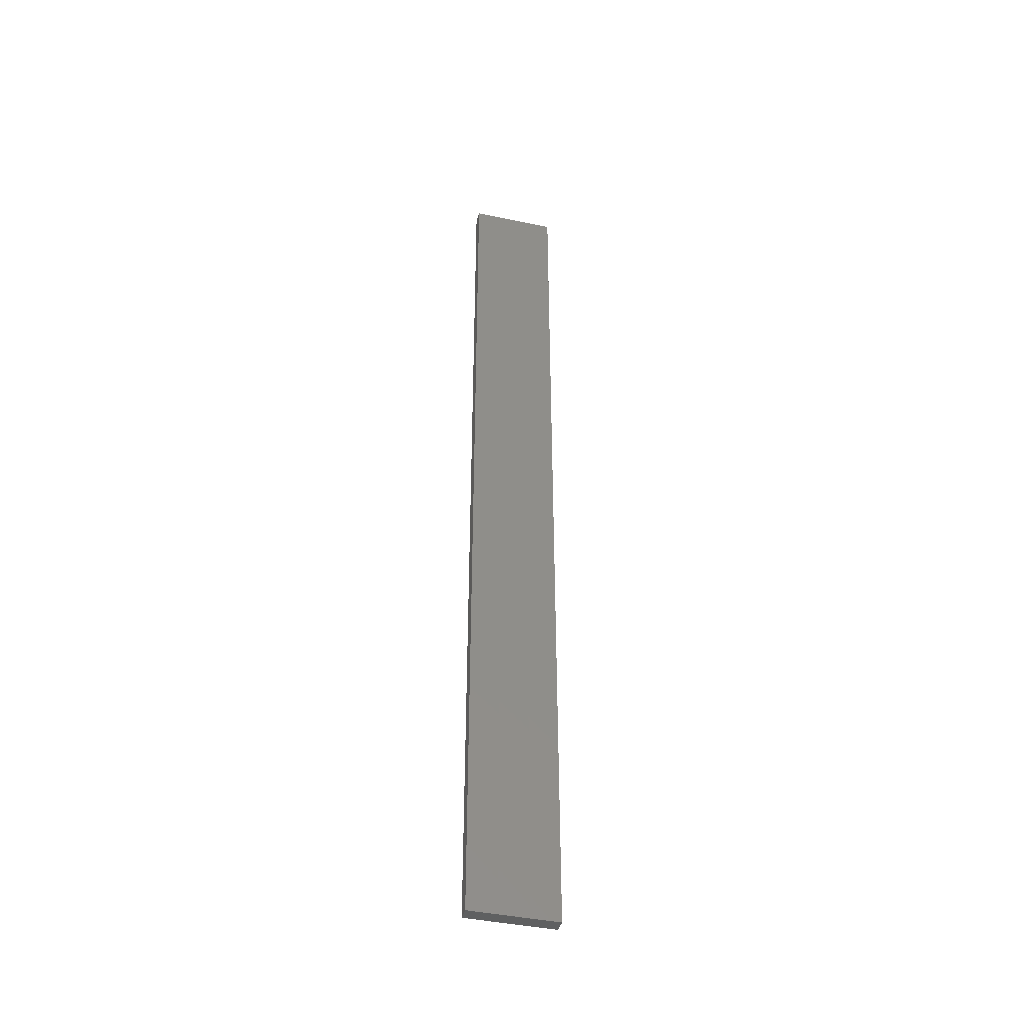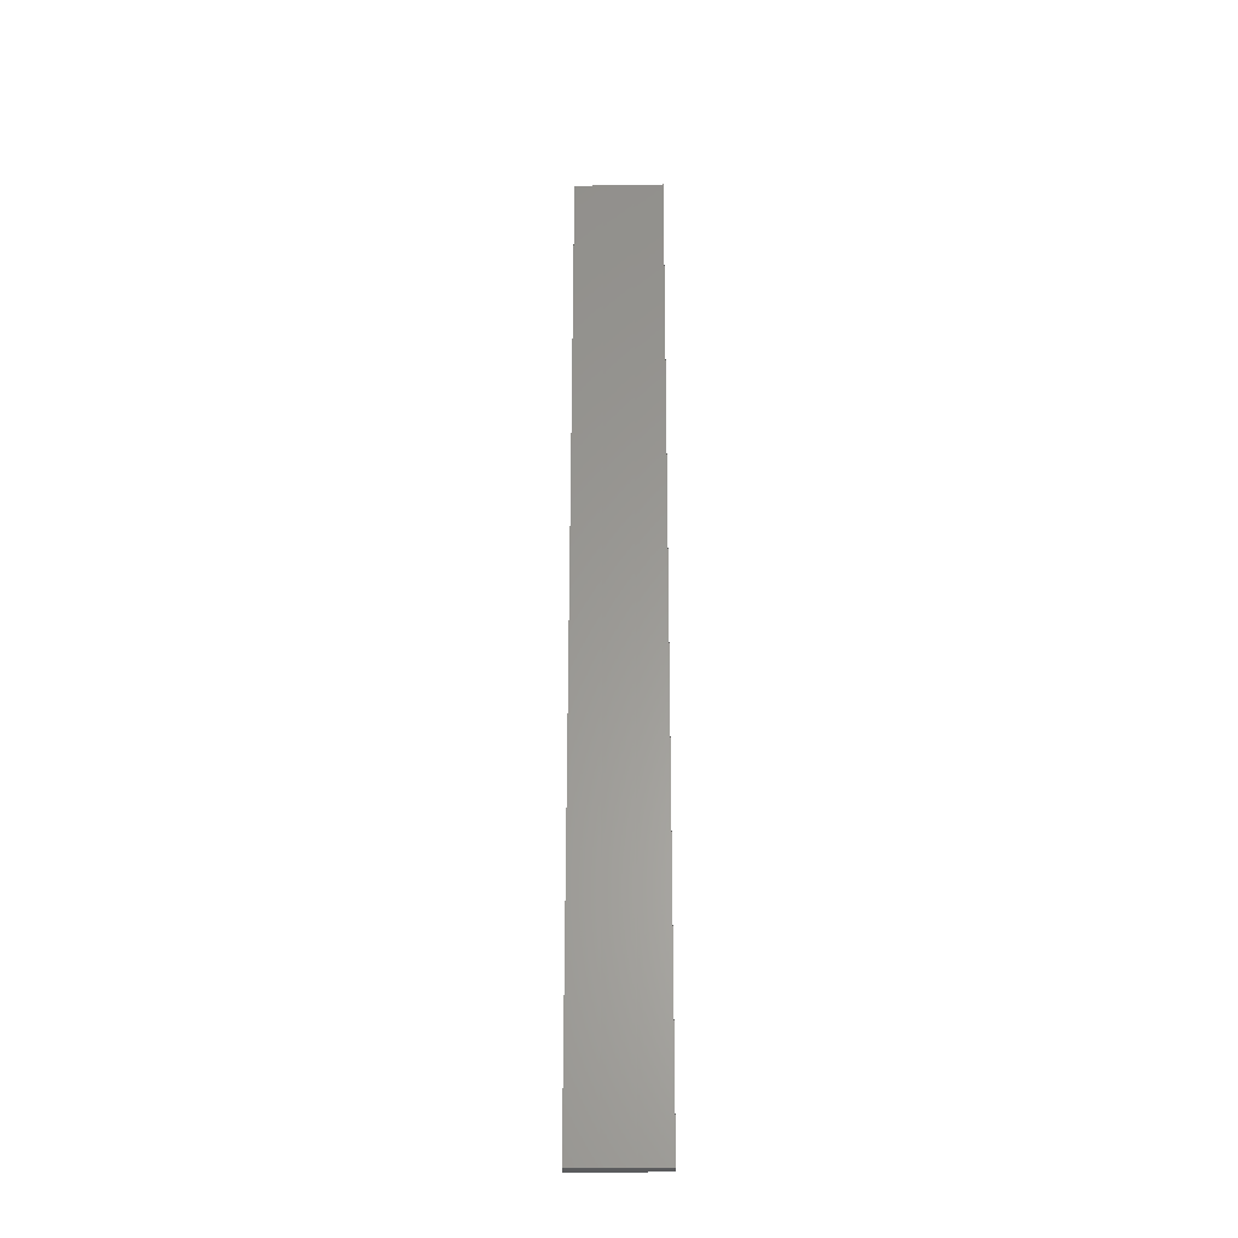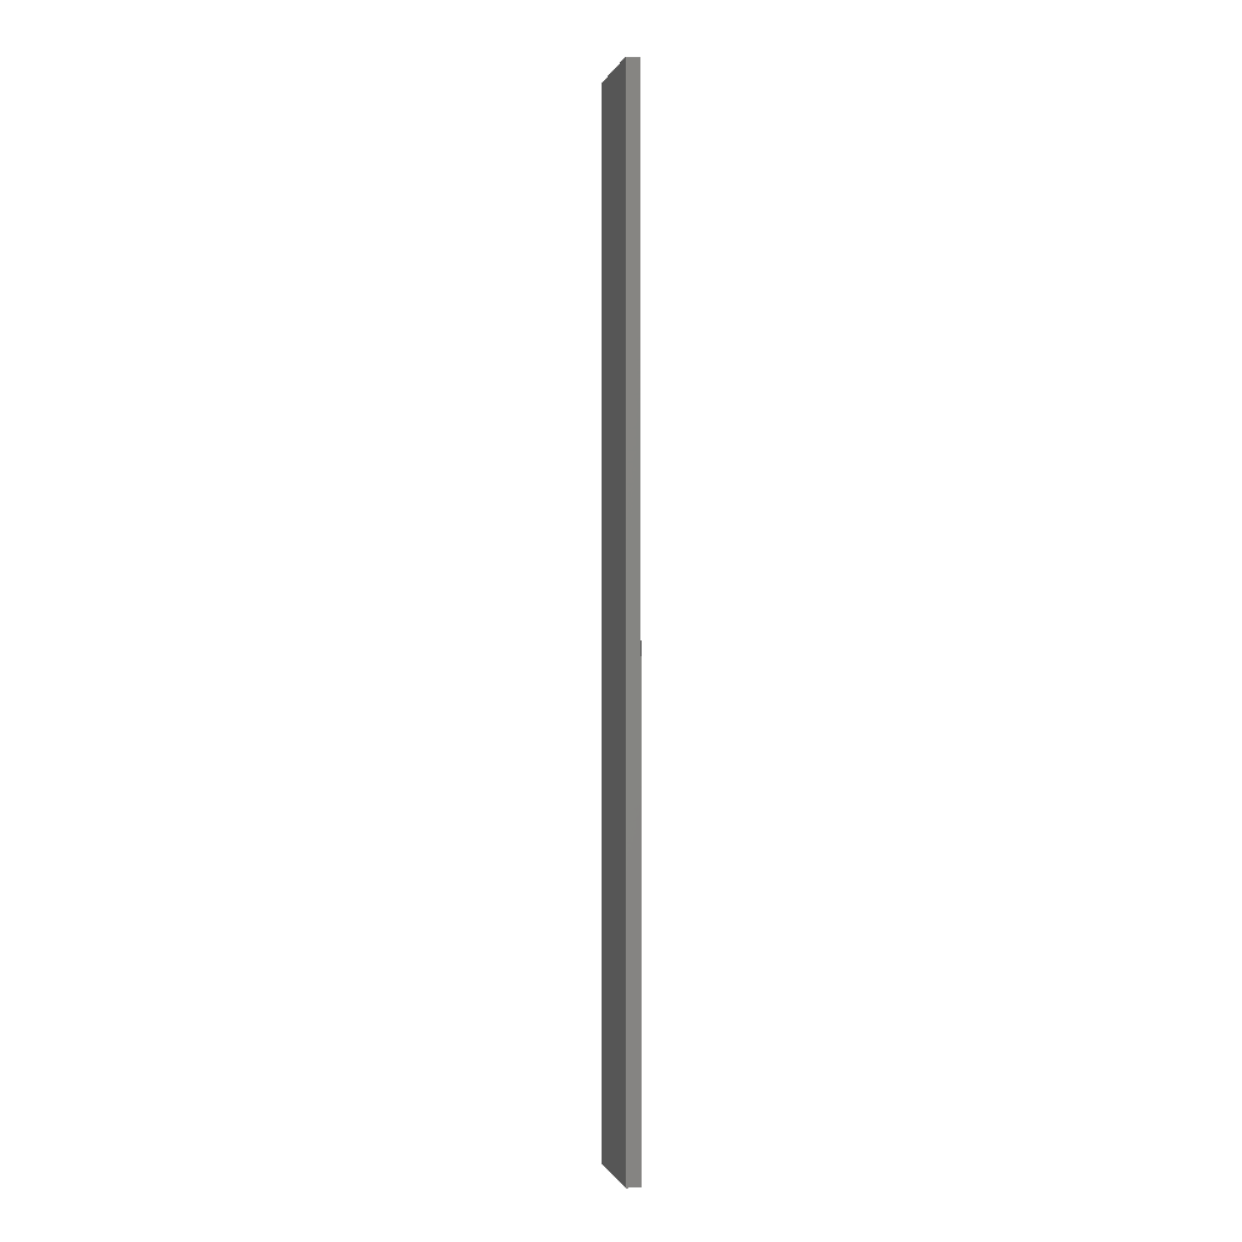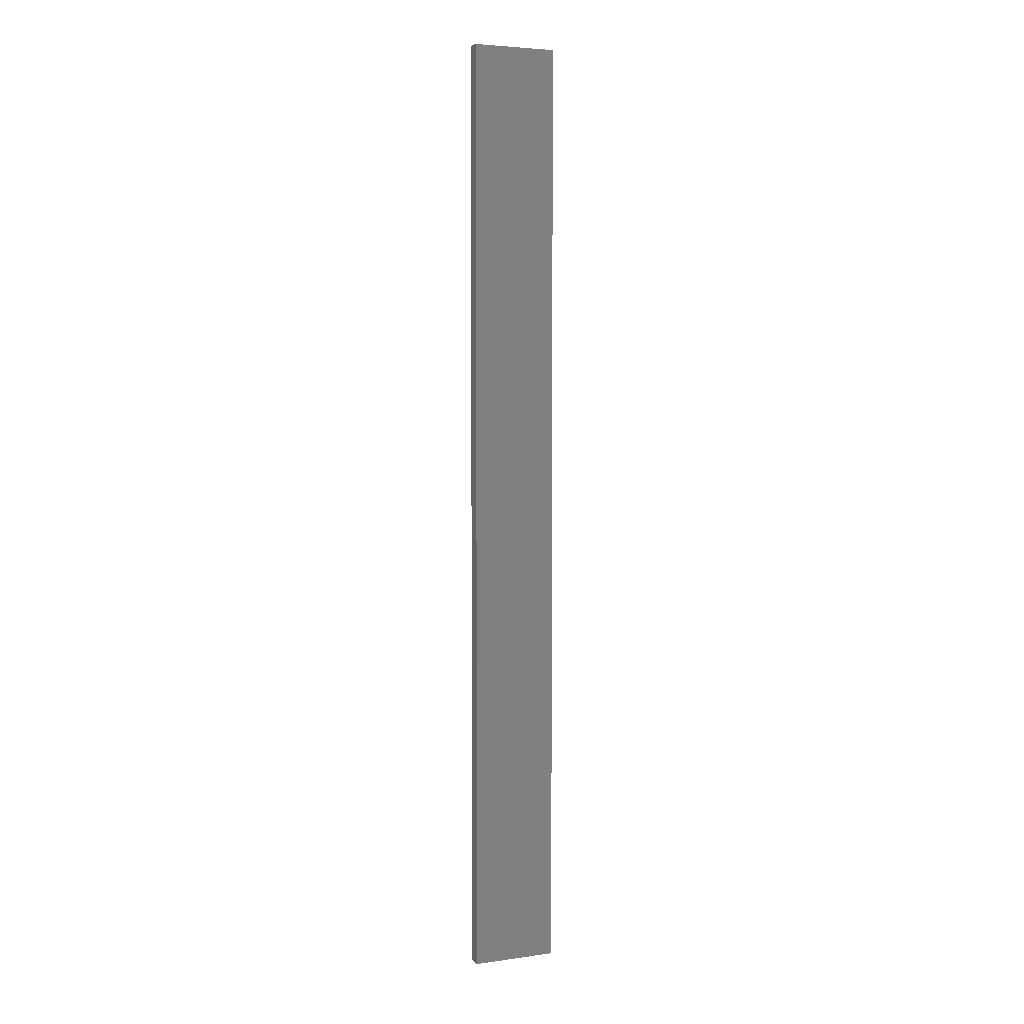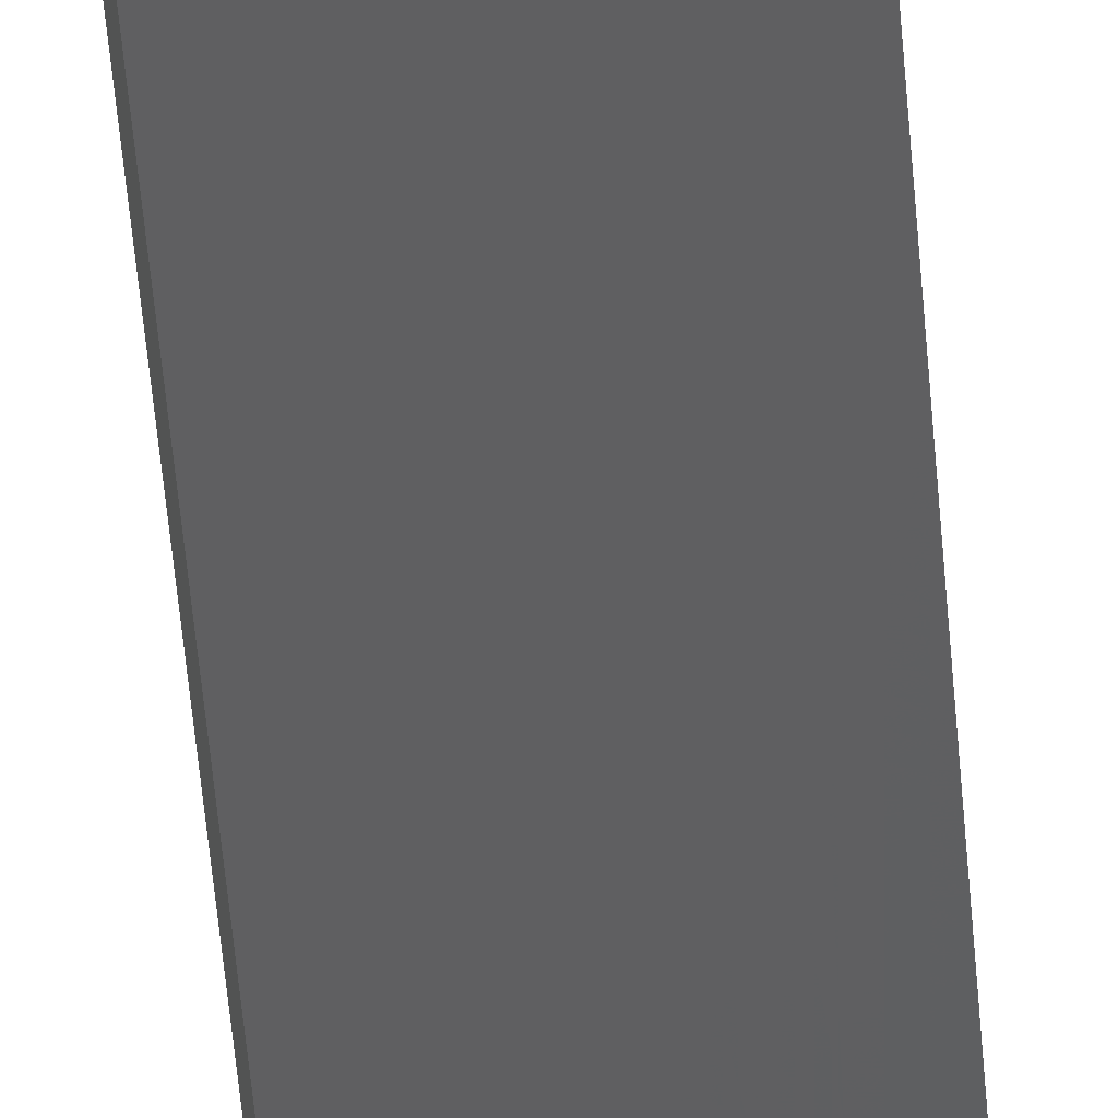
<metadata>
{"format":"stl","ext":"stl","renderer":"f3d","projection":"perspective","resolution":1024,"background":"white","views":[{"elev":-42.2,"azim":-2.1,"up":"+Z"},{"elev":-28.8,"azim":13.6,"up":"+Z"},{"elev":-0.8,"azim":-91.9,"up":"+Z"},{"elev":4.7,"azim":168.1,"up":"+Z"},{"elev":-46.0,"azim":4.2,"up":"+Y"}]}
</metadata>
<code>
# stl→obj: 16 verts, 28 faces
v -19.26 2.355 320.2
v -19.15 2.377 320.2
v -19.15 2.377 316.6
v -19.26 2.355 316.6
v -19.37 2.332 316.6
v -19.37 2.332 320.2
v -19.47 2.309 316.6
v -19.47 2.309 320.2
v -19.46 2.26 320.2
v -19.46 2.26 316.6
v -19.14 2.328 316.6
v -19.14 2.328 320.2
v -19.25 2.306 316.6
v -19.25 2.306 320.2
v -19.36 2.283 320.2
v -19.36 2.283 316.6
f 1 2 3
f 1 3 4
f 1 4 5
f 6 5 7
f 6 1 5
f 8 6 7
f 8 7 9
f 7 10 9
f 11 12 13
f 12 14 13
f 13 15 16
f 16 15 10
f 14 15 13
f 15 9 10
f 12 3 2
f 11 3 12
f 16 10 7
f 5 16 7
f 4 13 16
f 4 16 5
f 3 11 13
f 3 13 4
f 15 6 9
f 9 6 8
f 14 1 15
f 15 1 6
f 12 2 14
f 14 2 1

</code>
